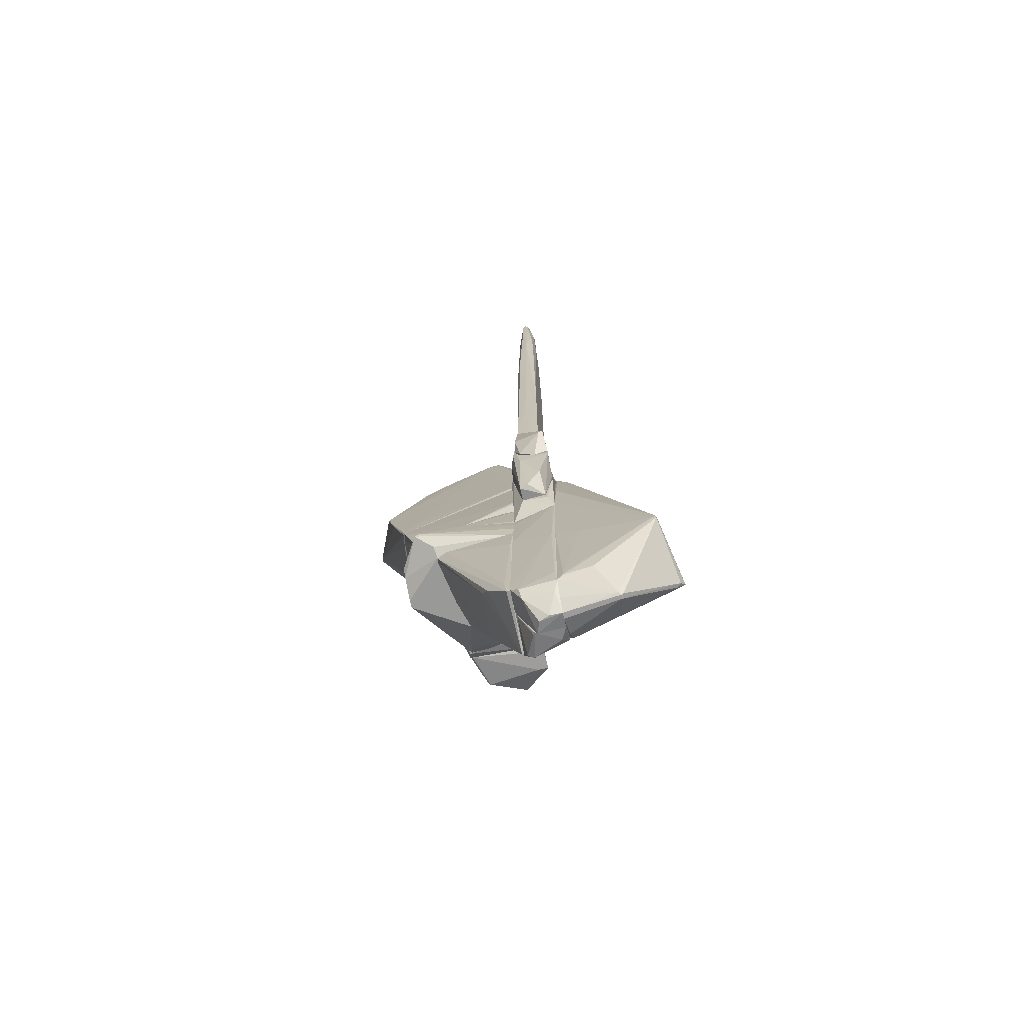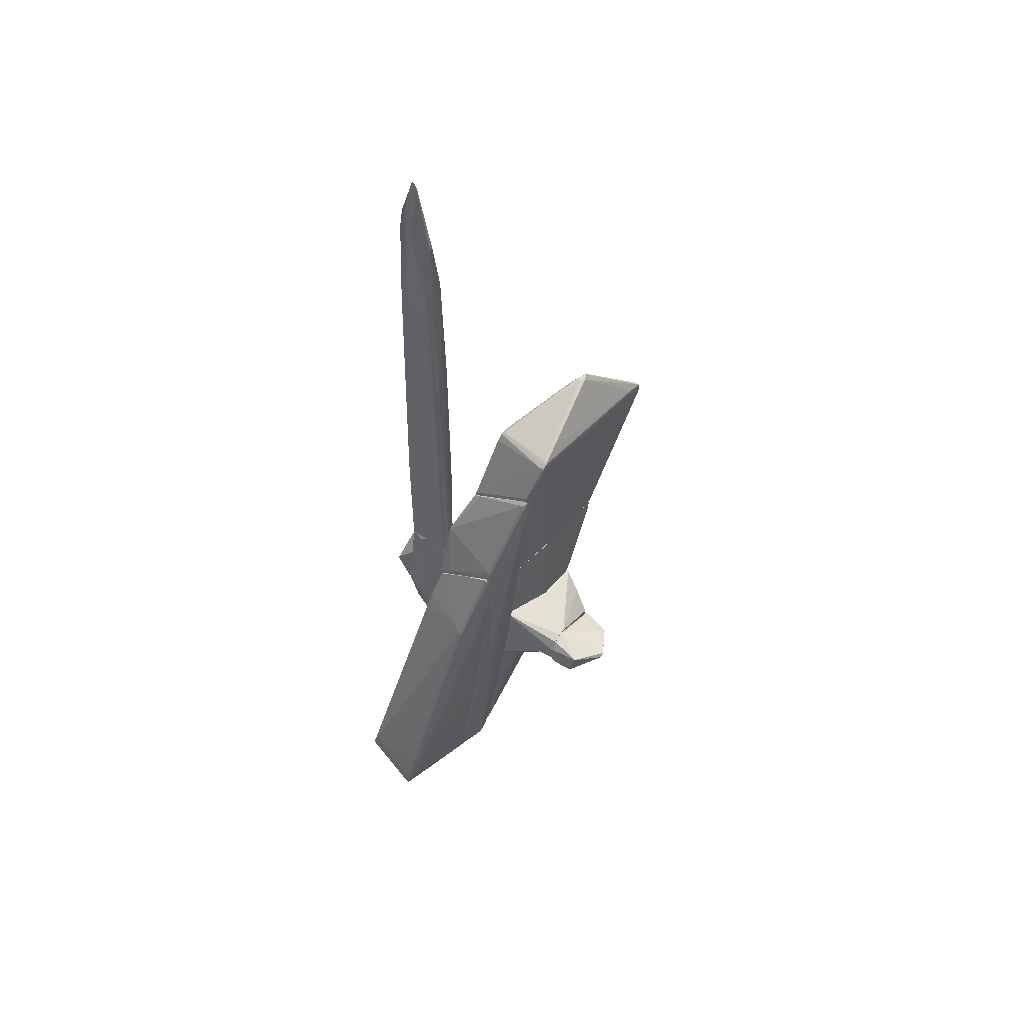
<metadata>
{"format":"obj","ext":"obj","renderer":"f3d","projection":"perspective","resolution":1024,"background":"white","views":[{"elev":-70.1,"azim":-167.8,"up":"+Y"},{"elev":52.8,"azim":-56.5,"up":"+Y"}]}
</metadata>
<code>
o convex_0
v -0.3506 -10.82 -0.01253
v -0.3506 -4.059 1.619
v -0.3847 -4.059 1.619
v -0.3847 -4.534 0.3275
v -2.254 -9.77 0.633
v -2.016 -9.294 -0.4205
v -0.3506 -10.62 0.7692
v -0.9287 -4.977 1.211
v -1.269 -11.03 0.05556
v -0.3506 -8.206 -0.08042
v -0.4527 -10.45 -0.2166
v -0.3847 -4.092 0.4635
v -0.3847 -8.138 1.143
v -0.3506 -5.487 0.1574
v -0.3847 -3.549 1.585
v -0.3847 -10.93 0.5655
v -1.269 -7.39 1.109
v -0.5887 -4.671 0.3275
v -2.118 -9.192 0.7011
v -1.201 -10.52 0.5993
v -0.9287 -10.42 -0.2505
v -0.3847 -5.588 0.1234
v -0.3506 -11.03 0.1574
v -2.186 -9.906 0.5314
v -1.846 -8.58 -0.1485
v -2.016 -9.361 -0.4205
v -1.269 -11.03 0.1234
v -0.3506 -4.127 0.4295
v -1.948 -9.328 -0.4205
v -0.6227 -5.079 1.483
v -0.3506 -10.52 -0.1827
v -0.3506 -6.372 0.05556
v -0.3847 -3.514 1.517
v -0.9287 -4.977 1.279
v -0.7587 -8.647 -0.1825
v -2.22 -9.565 0.5993
v -0.3847 -10.62 0.7692
v -1.234 -10.99 0.02141
v -0.8606 -4.875 1.075
v -0.3506 -3.514 1.517
v -0.3506 -4.501 1.585
v -0.7246 -5.011 0.3615
v -0.4186 -10.72 0.7351
v -2.118 -9.973 0.5653
v -1.303 -10.99 0.05556
v -2.05 -8.953 0.667
v -0.3847 -3.753 1.041
v -1.234 -6.778 1.177
v -0.4527 -10.38 -0.2166
v -0.3506 -11.03 0.2594
v -1.982 -9.124 -0.3526
f 36 46 51
f 1 2 7
f 2 1 10
f 2 10 14
f 3 2 15
f 5 13 17
f 4 6 18
f 3 15 19
f 6 4 22
f 4 14 22
f 1 7 23
f 5 6 26
f 24 5 26
f 9 23 27
f 14 4 28
f 2 14 28
f 4 18 28
f 18 12 28
f 11 21 29
f 6 22 29
f 26 6 29
f 21 26 29
f 17 13 30
f 10 1 31
f 21 11 31
f 14 10 32
f 22 14 32
f 29 22 32
f 8 19 34
f 19 15 34
f 33 8 34
f 15 33 34
f 32 10 35
f 29 32 35
f 6 5 36
f 5 19 36
f 13 5 37
f 7 13 37
f 1 23 38
f 23 9 38
f 9 26 38
f 26 21 38
f 31 1 38
f 21 31 38
f 12 18 39
f 25 8 39
f 8 33 39
f 15 2 40
f 2 28 40
f 33 15 40
f 2 3 41
f 7 2 41
f 13 7 41
f 3 30 41
f 30 13 41
f 39 18 42
f 25 39 42
f 16 7 43
f 5 20 43
f 20 27 43
f 27 16 43
f 37 5 43
f 7 37 43
f 20 5 44
f 5 24 44
f 27 20 44
f 24 27 44
f 26 9 45
f 24 26 45
f 9 27 45
f 27 24 45
f 19 8 46
f 8 25 46
f 36 19 46
f 28 12 47
f 12 39 47
f 39 33 47
f 40 28 47
f 33 40 47
f 5 17 48
f 3 19 48
f 19 5 48
f 30 3 48
f 17 30 48
f 11 29 49
f 10 31 49
f 31 11 49
f 35 10 49
f 29 35 49
f 7 16 50
f 23 7 50
f 16 27 50
f 27 23 50
f 18 6 51
f 6 36 51
f 42 18 51
f 25 42 51
f 46 25 51
o convex_1
v 0.1594 -10.92 0.4634
v 0.3974 -1.509 1.993
v 0.3974 -1.509 1.925
v -0.3506 -3.413 1.585
v 0.0574 -3.005 0.4294
v -0.3506 -10.76 0.7355
v 0.3974 -10.62 0.9054
v 0.3974 -4.433 0.4294
v -0.3506 -4.093 0.4293
v -0.1125 -6.032 1.551
v -0.3506 -10.96 0.4293
v 0.3974 -2.121 0.7694
v 0.3974 -10.18 0.4294
v 0.3974 -6.301 1.551
v -0.3506 -4.229 1.619
v -0.01047 -3.005 0.4294
v 0.2273 -10.86 0.8714
v 0.3634 -1.849 1.993
v 0.3294 -1.577 1.925
v -0.2485 -6.031 1.517
v -0.3506 -10.65 0.7694
v 0.3634 -2.019 0.9394
v -0.3165 -3.311 1.551
v -0.3506 -8.172 1.143
v -0.3506 -3.889 0.6673
v 0.3974 -2.597 0.6675
v -0.3165 -3.957 1.653
v 0.2954 -1.68 1.959
v 0.1253 -10.96 0.4294
v 0.3294 -10.82 0.8374
v 0.1594 -6.201 1.551
v -0.2485 -10.92 0.6335
f 80 68 83
f 54 53 58
f 54 58 59
f 57 55 60
f 56 59 60
f 57 60 62
f 60 59 62
f 54 59 63
f 59 58 64
f 62 59 64
f 58 53 65
f 55 57 66
f 56 60 67
f 63 56 67
f 58 65 68
f 65 53 69
f 53 54 70
f 61 69 71
f 66 57 72
f 57 68 72
f 68 61 72
f 61 71 72
f 54 63 73
f 63 67 73
f 70 54 73
f 67 70 73
f 55 70 74
f 70 67 74
f 71 66 75
f 66 72 75
f 72 71 75
f 60 55 76
f 67 60 76
f 55 74 76
f 74 67 76
f 59 56 77
f 56 63 77
f 63 59 77
f 55 66 78
f 66 71 78
f 71 69 78
f 69 53 79
f 53 70 79
f 70 55 79
f 55 78 79
f 78 69 79
f 64 52 80
f 62 64 80
f 68 80 81
f 52 64 81
f 64 58 81
f 58 68 81
f 80 52 81
f 61 68 82
f 68 65 82
f 65 69 82
f 69 61 82
f 57 62 83
f 68 57 83
f 62 80 83
o convex_2
v 0.8054 -9.804 0.05542
v 1.485 -7.288 1.619
v 0.6354 -7.288 1.619
v 0.3974 -7.288 0.1233
v 0.3974 -10.55 0.905
v 1.757 -7.322 0.2935
v 0.3974 -10.35 -0.08069
v 0.3974 -7.288 1.313
v 1.009 -9.022 1.177
v 1.587 -7.288 0.2255
v 0.9074 -9.634 0.1576
v 0.4995 -10.01 -0.08069
v 1.757 -7.357 0.3614
v 0.4654 -10.45 0.9392
v 1.621 -7.322 1.143
v 1.451 -7.39 1.619
v 0.4315 -7.968 0.05542
v 0.3974 -8.512 1.211
v 0.4654 -10.31 -0.08069
v 0.4315 -10.55 0.905
v 0.8394 -7.357 1.619
v 0.3974 -10.45 0.9392
v 1.451 -7.492 1.551
v 1.757 -7.288 0.4295
f 98 96 107
f 86 85 87
f 88 87 90
f 86 87 91
f 87 88 91
f 87 85 93
f 84 89 94
f 94 89 96
f 92 94 96
f 92 96 98
f 85 86 99
f 97 92 99
f 90 87 100
f 87 93 100
f 95 90 100
f 93 95 100
f 86 91 101
f 91 88 101
f 89 84 102
f 93 89 102
f 90 95 102
f 95 93 102
f 88 90 103
f 84 94 103
f 94 92 103
f 97 88 103
f 92 97 103
f 102 84 103
f 90 102 103
f 99 86 104
f 99 104 105
f 88 97 105
f 97 99 105
f 86 101 105
f 101 88 105
f 104 86 105
f 98 85 106
f 92 98 106
f 85 99 106
f 99 92 106
f 93 85 107
f 89 93 107
f 96 89 107
f 85 98 107
o convex_3
v 2.131 -5.486 1.959
v 0.3974 -5.418 0.2595
v 0.3974 -5.35 0.2595
v 2.641 -4.093 0.9054
v 0.4316 -3.922 1.755
v 2.709 -3.922 2.027
v 0.3974 -3.922 0.5315
v 2.199 -5.656 0.6675
v 0.3974 -5.656 1.517
v 1.281 -5.656 1.891
v 0.3974 -5.656 0.3275
v 2.675 -3.922 0.9395
v 2.165 -5.656 1.483
v 1.417 -5.622 0.4295
v 2.743 -3.991 1.755
v 1.214 -3.922 1.891
v 0.4996 -3.957 0.4974
v 0.3974 -4.195 1.721
v 1.995 -5.656 1.959
v 2.641 -4.161 2.027
v 2.267 -5.486 0.7016
v 0.4316 -5.35 0.2595
v 0.3974 -5.588 1.551
v 2.709 -3.957 1.075
v 2.573 -4.161 2.027
v 2.301 -5.282 1.551
v 0.3974 -3.922 1.721
f 114 125 134
f 112 113 114
f 110 109 114
f 114 109 116
f 116 115 117
f 116 109 118
f 115 116 118
f 114 113 119
f 117 115 120
f 111 115 121
f 118 109 121
f 115 118 121
f 113 112 123
f 112 117 123
f 110 114 124
f 114 119 124
f 114 116 125
f 117 112 125
f 120 108 126
f 117 120 126
f 122 113 127
f 126 108 127
f 115 111 128
f 120 115 128
f 109 110 129
f 119 111 129
f 121 109 129
f 111 121 129
f 110 124 129
f 124 119 129
f 116 117 130
f 125 116 130
f 117 125 130
f 111 119 131
f 119 113 131
f 113 122 131
f 128 111 131
f 122 128 131
f 113 123 132
f 123 117 132
f 117 126 132
f 127 113 132
f 126 127 132
f 108 120 133
f 127 108 133
f 122 127 133
f 120 128 133
f 128 122 133
f 112 114 134
f 125 112 134
o convex_4
v 2.505 0.1566 1.925
v 0.3974 -3.922 0.5314
v 0.3974 -3.922 1.721
v 2.777 -3.888 1.789
v 0.6696 -0.6588 2.163
v 3.117 -2.29 1.245
v 3.661 -1.033 2.469
v 0.9415 -0.6248 1.041
v 2.675 -3.922 0.9394
v 2.607 -3.922 2.027
v 0.3974 -2.018 0.8034
v 2.437 -0.6931 1.347
v 0.3974 -1.917 1.993
v 3.321 -1.067 1.857
v 1.281 -3.718 1.925
v 0.5335 -3.752 0.5314
v 1.111 -0.6927 1.041
v 3.661 -0.8968 2.469
v 3.185 -1.883 1.313
v 0.3974 -1.407 1.959
v 1.044 -0.4551 2.129
v 2.369 0.1227 1.823
v 3.593 -1.033 2.469
v 2.743 -3.888 2.027
v 2.709 -3.888 0.9734
v 0.4316 -2.392 0.7016
v 2.573 0.08876 1.891
v 2.403 -3.446 0.9394
v 0.6696 -0.7266 2.163
v 3.627 -0.8628 2.367
v 0.4316 -3.922 1.755
v 2.403 0.1227 1.959
v 3.661 -1.033 2.401
v 1.962 -0.6252 1.245
v 0.8734 -0.761 1.007
v 1.486 -3.922 1.925
v 2.743 -3.888 1.211
v 0.8054 -0.5569 2.095
v 3.389 -0.8289 2.435
v 0.6696 -0.6588 2.095
v 3.219 -1.849 1.347
v 1.146 -0.5909 1.075
v 0.9757 -0.5909 1.075
v 2.913 -3.48 1.891
v 2.437 -0.3189 1.551
v 2.335 0.1227 1.891
v 3.015 -2.732 1.177
v 2.777 -3.514 2.095
v 0.7377 -0.5909 2.163
f 177 142 183
f 137 136 143
f 137 143 144
f 143 138 144
f 136 137 145
f 145 137 147
f 143 136 150
f 147 139 154
f 145 147 154
f 152 139 157
f 141 152 157
f 144 138 158
f 136 145 160
f 150 136 160
f 151 150 160
f 156 135 161
f 140 143 162
f 143 150 162
f 150 151 162
f 153 140 162
f 151 153 162
f 139 147 163
f 147 149 163
f 157 139 163
f 149 157 163
f 135 152 164
f 148 161 164
f 161 135 164
f 137 144 165
f 147 137 165
f 149 147 165
f 152 135 166
f 152 141 167
f 164 152 167
f 146 153 168
f 153 151 168
f 142 151 169
f 160 145 169
f 151 160 169
f 157 149 170
f 165 144 170
f 149 165 170
f 138 143 171
f 143 159 171
f 159 167 171
f 152 166 173
f 166 155 173
f 154 139 174
f 145 154 174
f 142 169 174
f 169 145 174
f 140 153 175
f 153 146 175
f 148 164 175
f 167 140 175
f 164 167 175
f 151 142 176
f 168 151 176
f 176 142 177
f 156 176 177
f 158 138 178
f 141 158 178
f 167 141 178
f 138 171 178
f 171 167 178
f 161 148 179
f 156 161 179
f 146 168 179
f 175 146 179
f 148 175 179
f 176 156 179
f 168 176 179
f 135 156 180
f 166 135 180
f 155 166 180
f 172 155 180
f 156 177 180
f 177 172 180
f 143 140 181
f 159 143 181
f 140 167 181
f 167 159 181
f 141 157 182
f 158 141 182
f 144 158 182
f 170 144 182
f 157 170 182
f 139 152 183
f 155 172 183
f 152 173 183
f 173 155 183
f 174 139 183
f 142 174 183
f 172 177 183
o convex_5
v -0.04458 5.46 -0.1487
v -0.01056 -1.508 0.4293
v -0.07857 -1.508 0.4293
v -0.01056 -3.514 -0.3867
v 0.2274 -3.514 0.2933
v 0.1594 4.815 -0.01264
v 0.1934 -3.242 -0.3867
v -0.1806 -3.514 -0.3527
v -0.1465 3.557 0.2592
v 0.1594 3.693 0.3271
v -0.1806 -3.514 0.3612
v 0.05741 4.509 -0.3186
v -0.1806 3.421 -0.1146
v -0.01056 5.902 0.05525
v 0.1934 1.077 -0.2845
v -0.1465 3.149 -0.2845
v 0.05741 -3.514 0.4293
v -0.04458 4.644 0.2933
v 0.1934 1.449 0.3612
v -0.01056 3.251 -0.3527
v -0.1806 0.7697 0.3271
v -0.1465 4.848 -0.01264
v 0.2274 -3.514 -0.1146
v 0.1934 3.149 0.0213
v 0.2274 -1.881 0.3271
v -0.1126 0.6685 0.3953
v 0.02342 5.188 -0.2845
v -0.1806 -1.371 -0.3527
v 0.1254 2.231 -0.3527
v 0.1594 4.169 -0.1487
v 0.05741 5.767 0.0213
v -0.1126 4.032 -0.2845
v 0.02342 -1.168 -0.3867
v -0.1806 2.876 0.1572
v 0.09143 2.571 0.3612
v 0.1594 -1.814 0.3953
v -0.07857 -3.514 0.4293
v 0.05741 5.086 -0.2845
v 0.02342 4.644 0.2933
v 0.1934 -3.514 -0.3867
v -0.1465 4.644 -0.1146
v -0.01056 5.971 -0.01264
v -0.04458 4.915 -0.2845
v 0.1594 3.115 -0.2507
f 221 213 227
f 187 188 191
f 191 188 194
f 191 194 196
f 185 186 200
f 194 188 200
f 196 194 204
f 192 201 205
f 201 197 205
f 188 187 206
f 190 198 206
f 189 193 207
f 193 202 207
f 206 198 207
f 206 207 208
f 188 206 208
f 207 202 208
f 186 185 209
f 194 186 209
f 201 192 209
f 204 194 209
f 192 204 209
f 187 191 211
f 191 196 211
f 196 199 211
f 199 203 211
f 198 190 212
f 203 195 212
f 189 207 213
f 207 198 213
f 193 189 214
f 203 199 215
f 190 187 216
f 187 211 216
f 211 203 216
f 212 190 216
f 203 212 216
f 204 192 217
f 196 204 217
f 192 205 217
f 205 196 217
f 193 201 218
f 185 202 218
f 202 193 218
f 209 185 218
f 201 209 218
f 185 200 219
f 200 188 219
f 202 185 219
f 188 208 219
f 208 202 219
f 186 194 220
f 200 186 220
f 194 200 220
f 195 210 221
f 189 213 221
f 214 189 221
f 201 193 222
f 197 201 222
f 193 214 222
f 214 197 222
f 187 190 223
f 206 187 223
f 190 206 223
f 199 196 224
f 196 205 224
f 205 184 224
f 215 199 224
f 184 205 225
f 205 197 225
f 210 184 225
f 197 214 225
f 221 210 225
f 214 221 225
f 195 203 226
f 210 195 226
f 184 210 226
f 203 215 226
f 224 184 226
f 215 224 226
f 198 212 227
f 212 195 227
f 213 198 227
f 195 221 227
o convex_6
v 0.3975 -6.71 0.1914
v 2.403 -7.22 1.11
v 1.757 -6.506 2.299
v 0.6355 -7.288 1.619
v 1.893 -6.506 0.2594
v 0.4655 -6.506 2.299
v 0.3975 -7.288 0.1575
v 2.097 -6.948 -0.04669
v 0.3975 -6.506 0.2254
v 1.485 -7.288 1.653
v 1.757 -7.288 0.2934
v 1.655 -6.54 2.469
v 2.403 -7.016 0.4636
v 0.3975 -7.288 1.313
v 2.029 -6.506 1.11
v 1.383 -6.506 0.08949
v 2.403 -7.254 1.11
v 0.3975 -6.506 1.449
v 1.281 -6.676 2.333
v 0.4994 -6.608 2.265
v 1.995 -6.88 -0.04669
v 2.403 -7.118 0.5995
v 1.961 -6.506 1.551
v 1.791 -7.186 0.1235
v 0.7376 -7.186 1.755
v 0.3975 -6.982 0.1575
v 1.621 -6.71 2.299
v 1.315 -6.506 2.469
v 2.403 -7.016 0.5653
v 2.403 -7.254 0.9734
v 2.063 -6.88 -0.04669
f 248 243 258
f 230 232 233
f 233 232 236
f 228 234 236
f 231 234 237
f 237 234 238
f 234 231 241
f 236 234 241
f 232 230 242
f 240 232 242
f 236 232 243
f 228 236 243
f 229 230 244
f 237 238 244
f 230 239 244
f 240 229 244
f 233 236 245
f 241 233 245
f 236 241 245
f 241 231 247
f 233 241 247
f 235 234 248
f 228 243 248
f 238 235 249
f 235 240 249
f 240 244 249
f 230 229 250
f 242 230 250
f 234 235 251
f 238 234 251
f 235 238 251
f 231 237 252
f 237 246 252
f 246 247 252
f 247 231 252
f 234 228 253
f 228 248 253
f 248 234 253
f 237 244 254
f 244 239 254
f 246 237 254
f 239 246 254
f 230 233 255
f 239 230 255
f 246 239 255
f 247 246 255
f 233 247 255
f 229 240 256
f 240 242 256
f 250 229 256
f 242 250 256
f 244 238 257
f 238 249 257
f 249 244 257
f 232 240 258
f 240 235 258
f 243 232 258
f 235 248 258
o convex_7
v -0.3165 -10.18 -0.1827
v -0.3506 -11.03 0.1572
v -0.1465 -11.03 0.1572
v 0.3294 -6.506 0.4293
v 0.3974 -10.38 -0.1146
v -0.3506 -6.507 0.05531
v -0.3506 -10.96 0.4293
v 0.3974 -10.14 0.4293
v -0.3506 -6.507 0.4293
v 0.3974 -6.677 0.1912
v 0.09137 -10.99 0.4293
v -0.3506 -10.52 -0.1827
v 0.3974 -7.9 0.05537
v -0.2825 -8.309 -0.08067
v 0.2613 -10.52 -0.1487
v 0.3974 -6.506 0.4293
v 0.3974 -10.45 0.1912
v 0.3974 -6.506 0.2252
v 0.2274 -10.69 -0.04665
v -0.2825 -10.72 -0.08067
v 0.3974 -10.25 -0.1146
v -0.3165 -6.507 0.05531
v 0.02342 -11.03 0.2252
f 277 269 281
f 264 260 265
f 262 265 266
f 262 264 267
f 265 262 267
f 264 265 267
f 266 263 268
f 265 260 269
f 266 265 269
f 260 264 270
f 264 259 270
f 268 263 271
f 259 264 272
f 270 259 273
f 259 272 273
f 262 266 274
f 266 268 274
f 263 266 275
f 266 269 275
f 264 262 276
f 262 274 276
f 274 268 276
f 273 263 277
f 263 275 277
f 275 269 277
f 261 260 278
f 260 270 278
f 270 273 278
f 277 261 278
f 273 277 278
f 271 263 279
f 272 271 279
f 273 272 279
f 263 273 279
f 268 271 280
f 272 264 280
f 271 272 280
f 264 276 280
f 276 268 280
f 260 261 281
f 269 260 281
f 261 277 281
o convex_8
v 0.5336 -6.506 2.367
v 2.199 -5.656 0.8037
v 2.199 -5.69 0.8037
v 0.3974 -6.438 0.2257
v 0.3974 -5.656 1.517
v 1.689 -6.506 2.503
v 1.859 -6.506 0.2597
v 0.8396 -5.894 2.639
v 0.3974 -5.656 0.3277
v 2.029 -5.656 1.993
v 2.029 -6.506 1.143
v 0.4316 -6.438 2.639
v 1.723 -6.268 2.639
v 1.485 -5.656 0.4296
v 1.213 -6.506 0.1235
v 0.5336 -5.962 2.639
v 0.3974 -6.506 0.2257
v 2.199 -5.656 0.6675
v 2.165 -5.69 1.449
v 1.723 -6.37 2.639
v 1.281 -5.656 1.925
v 1.315 -6.438 0.1235
v 0.3974 -6.506 1.449
v 1.961 -6.506 1.585
v 1.995 -6.438 0.5656
v 0.4316 -6.166 2.639
v 0.7036 -5.894 2.639
v 2.029 -5.758 1.993
v 0.6355 -5.656 0.3277
v 1.757 -6.166 0.3274
v 1.893 -5.928 2.299
v 2.199 -5.724 0.6675
f 292 306 313
f 287 282 288
f 285 286 290
f 286 283 290
f 283 286 291
f 287 288 292
f 282 287 293
f 289 293 294
f 290 283 295
f 288 282 296
f 285 290 296
f 293 289 297
f 286 285 298
f 296 282 298
f 285 296 298
f 283 284 299
f 295 283 299
f 284 283 300
f 283 291 300
f 292 284 300
f 293 287 301
f 294 293 301
f 291 286 302
f 296 290 303
f 288 296 303
f 282 293 304
f 293 286 304
f 286 298 304
f 298 282 304
f 287 292 305
f 292 300 305
f 301 287 305
f 292 288 306
f 286 293 307
f 297 286 307
f 293 297 307
f 289 291 308
f 286 297 308
f 297 289 308
f 302 286 308
f 291 302 308
f 300 291 309
f 305 300 309
f 301 305 309
f 290 295 310
f 295 303 310
f 303 290 310
f 299 288 311
f 295 299 311
f 288 303 311
f 303 295 311
f 291 289 312
f 289 294 312
f 294 301 312
f 309 291 312
f 301 309 312
f 284 292 313
f 299 284 313
f 288 299 313
f 306 288 313
o convex_9
v 1.01 -6.166 3.523
v 0.3977 -6.438 2.639
v 0.3977 -6.472 2.741
v 1.689 -6.37 2.639
v 0.7716 -5.894 2.639
v 0.4315 -6.064 3.183
v 0.3977 -6.472 3.081
v 1.519 -6.302 3.251
v 0.5335 -5.962 2.639
v 1.723 -6.302 2.673
v 0.8736 -6.2 3.557
v 1.519 -6.268 3.251
v 1.485 -6.336 3.251
v 0.9416 -6.132 3.557
v 0.8056 -5.894 2.673
v 0.5675 -6.472 3.081
v 0.4315 -6.132 2.639
f 319 322 330
f 316 315 317
f 317 315 318
f 315 316 320
f 319 315 320
f 318 315 322
f 319 318 322
f 317 318 323
f 321 317 323
f 319 320 324
f 314 321 325
f 321 323 325
f 321 314 326
f 317 321 326
f 314 324 326
f 324 314 327
f 319 324 327
f 314 325 327
f 327 325 328
f 318 319 328
f 323 318 328
f 325 323 328
f 319 327 328
f 316 317 329
f 320 316 329
f 324 320 329
f 317 326 329
f 326 324 329
f 315 319 330
f 322 315 330
o convex_10
v 0.3974 -5.01 0.02131
v -0.3506 -6.506 0.05532
v -0.3506 -6.506 0.4293
v -0.1806 -3.514 0.3613
v 0.3974 -6.506 0.4293
v -0.1806 -3.514 -0.01269
v 0.3974 -4.602 0.4293
v 0.2274 -3.514 -0.01269
v 0.1934 -6.132 -0.01269
v -0.3506 -4.229 0.4293
v -0.3506 -5.18 -0.01269
v 0.0574 -3.514 0.4293
v 0.3974 -6.506 0.2253
v 0.2274 -3.514 0.2933
v -0.2485 -6.2 -0.01269
v 0.3634 -5.078 -0.01269
f 343 339 346
f 333 332 335
f 335 331 337
f 333 335 337
f 336 334 338
f 337 331 338
f 336 338 339
f 332 333 340
f 334 336 340
f 333 337 340
f 336 339 341
f 332 340 341
f 340 336 341
f 338 334 342
f 334 340 342
f 340 337 342
f 331 335 343
f 335 332 343
f 332 339 343
f 337 338 344
f 338 342 344
f 342 337 344
f 339 332 345
f 332 341 345
f 341 339 345
f 338 331 346
f 339 338 346
f 331 343 346
o convex_11
v 0.1934 -4.67 -0.3867
v -0.3506 -4.874 -0.4207
v -0.3506 -4.874 -0.3867
v 0.1594 -3.515 -0.3867
v -0.3165 -4.5 -0.6927
v 0.2274 -4.296 -0.5227
v -0.2145 -4.194 -0.3867
v -0.1126 -4.976 -0.4207
v -0.2485 -4.568 -0.6927
v 0.1934 -3.515 -0.4207
v 0.1594 -4.738 -0.4207
v 0.2614 -4.5 -0.3867
v -0.3165 -4.432 -0.6586
f 356 351 359
f 349 347 350
f 349 350 353
f 347 349 354
f 349 348 354
f 348 351 355
f 354 348 355
f 355 351 356
f 352 355 356
f 347 354 357
f 355 352 357
f 354 355 357
f 350 347 358
f 356 350 358
f 352 356 358
f 347 357 358
f 357 352 358
f 348 349 359
f 351 348 359
f 349 353 359
f 353 350 359
f 350 356 359
o convex_12
v 0.2613 -4.399 -0.3867
v -0.3506 -5.282 -0.0467
v -0.3506 -5.282 -0.01269
v 0.1934 -6.166 -0.2507
v 0.2273 -3.514 -0.01269
v -0.3506 -4.807 -0.3867
v -0.1805 -3.514 -0.3527
v 0.3634 -5.044 -0.01269
v -0.1805 -3.514 -0.01269
v -0.2145 -6.064 -0.01269
v 0.1934 -3.514 -0.3867
v -0.1805 -5.724 -0.3527
v 0.1934 -6.132 -0.01269
v 0.3634 -4.739 -0.1827
v 0.1594 -5.044 -0.3867
v -0.2145 -3.582 -0.1487
v 0.05737 -6.098 -0.2847
v -0.3506 -4.908 -0.3867
v 0.2954 -4.603 -0.3527
f 363 374 378
f 361 362 365
f 364 362 367
f 362 364 368
f 364 366 368
f 362 361 369
f 367 362 369
f 360 365 370
f 365 366 370
f 366 364 370
f 363 367 372
f 369 363 372
f 367 369 372
f 367 363 373
f 364 367 373
f 370 364 373
f 365 360 374
f 365 362 375
f 366 365 375
f 362 368 375
f 368 366 375
f 363 369 376
f 369 371 376
f 374 363 376
f 371 374 376
f 361 365 377
f 369 361 377
f 371 369 377
f 365 374 377
f 374 371 377
f 360 370 378
f 373 363 378
f 370 373 378
f 374 360 378

</code>
